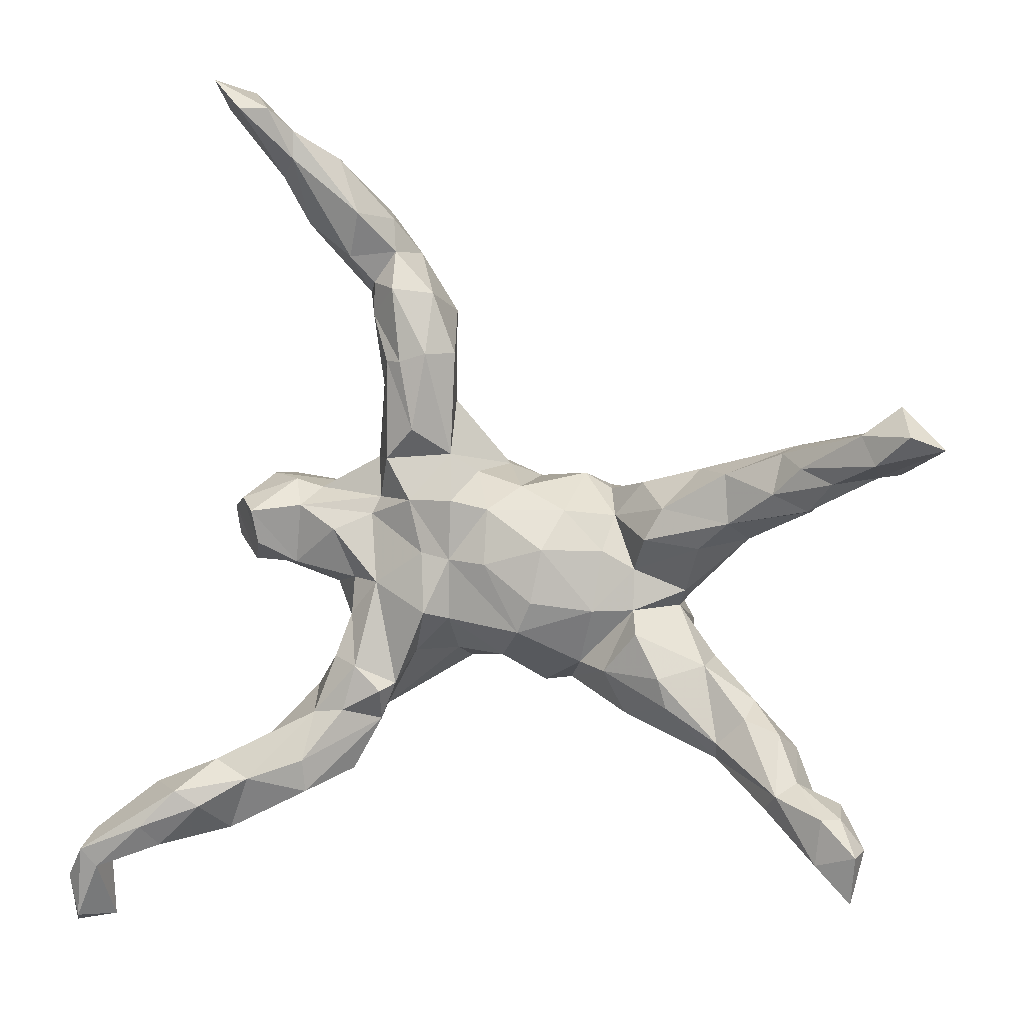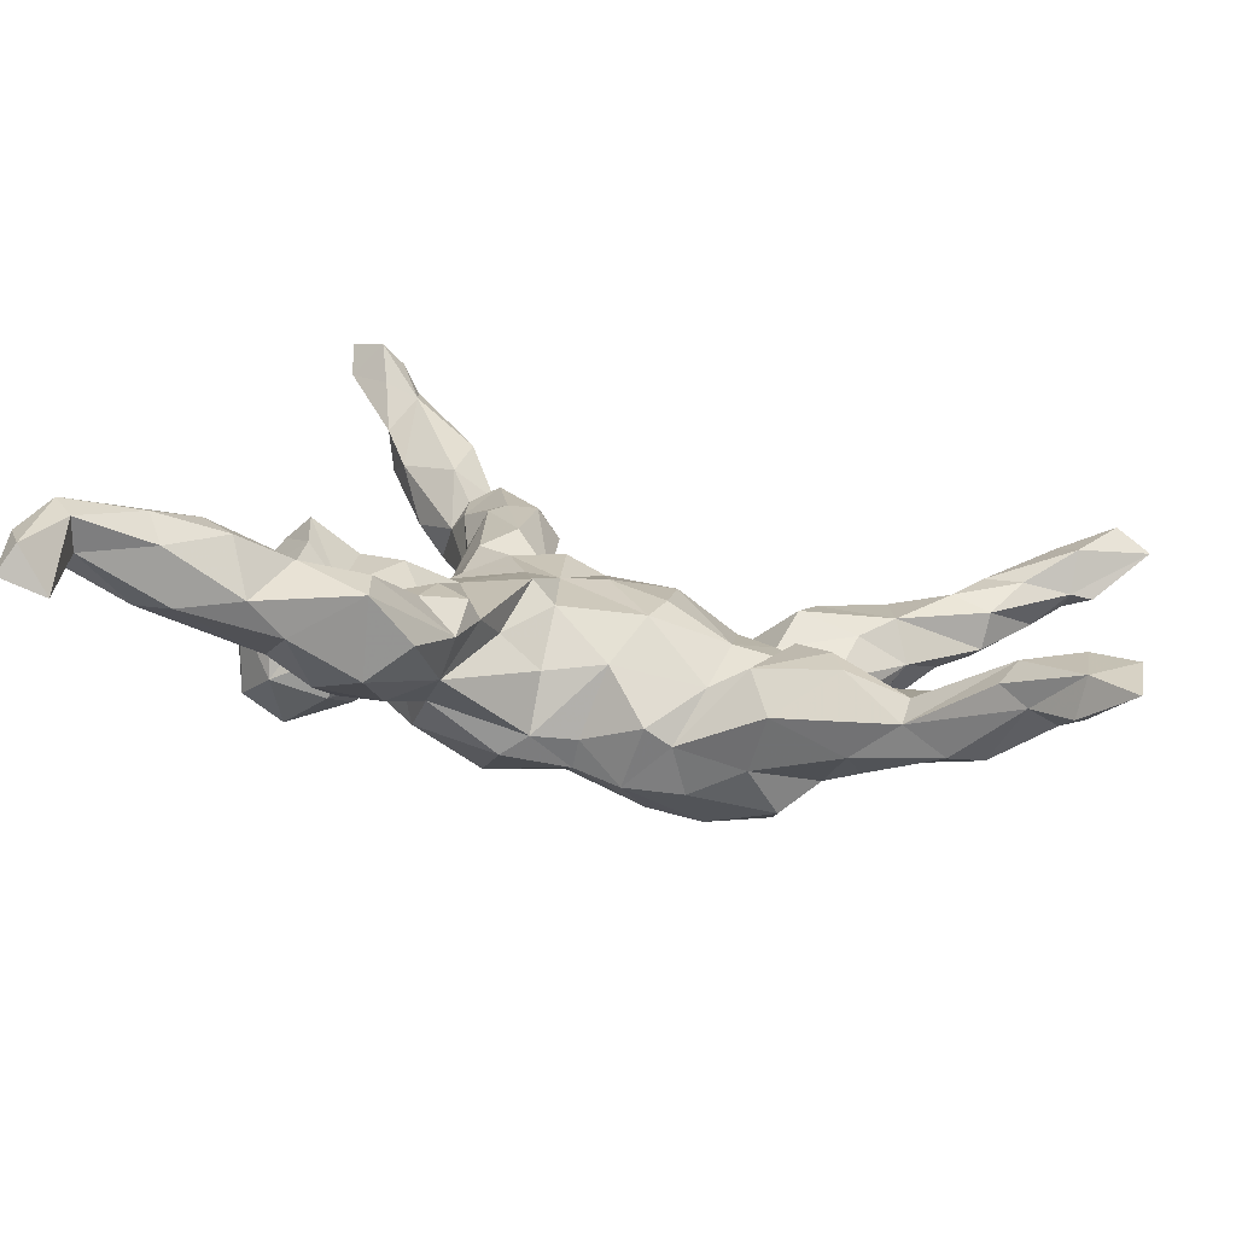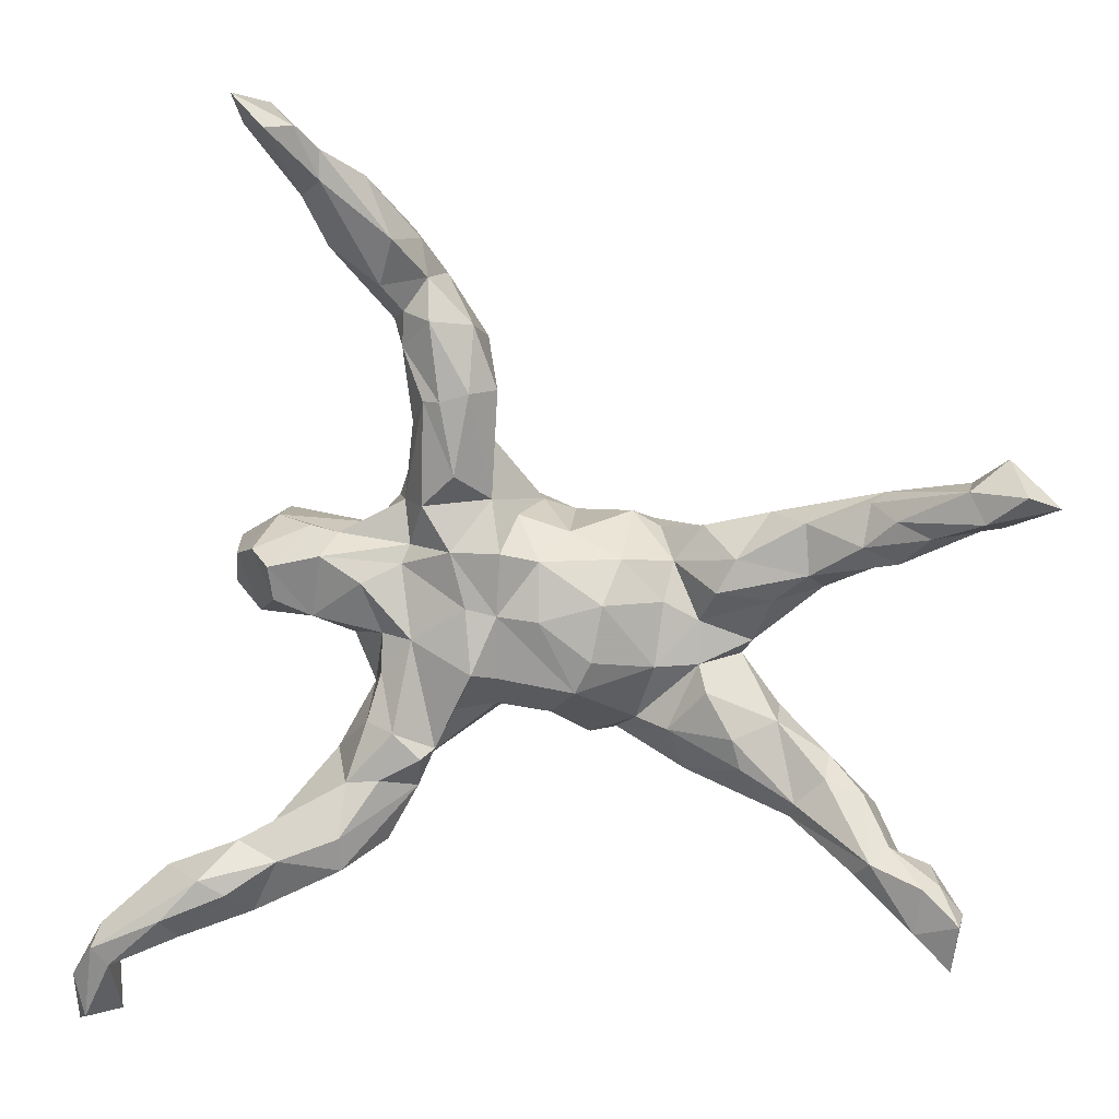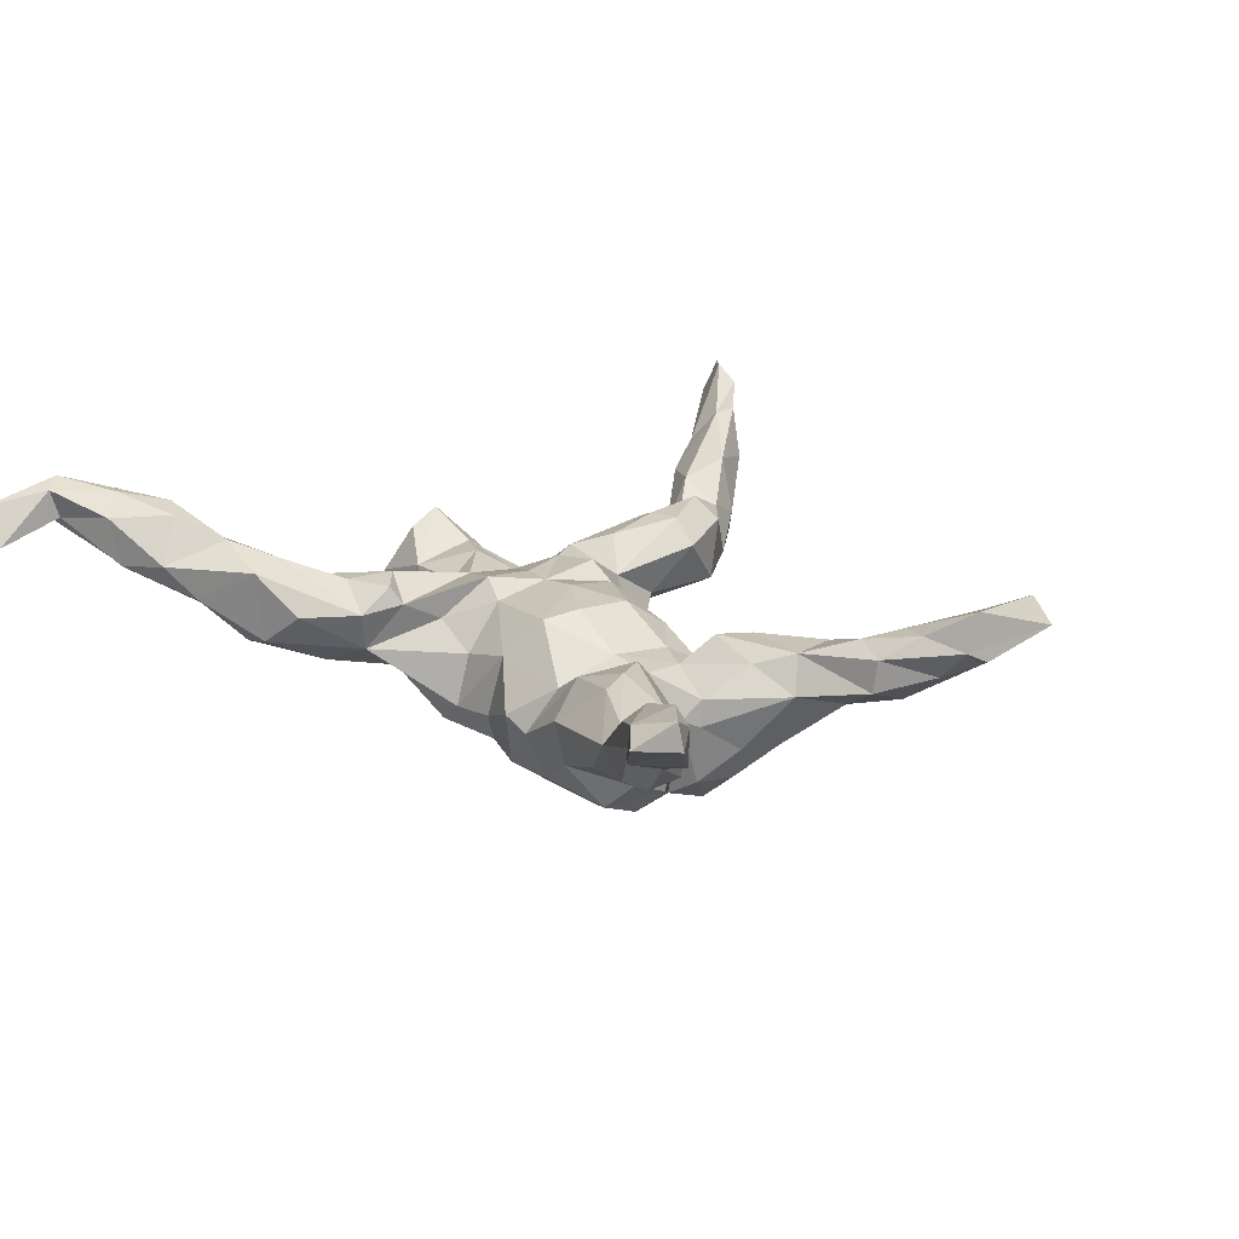
<metadata>
{"format":"obj","ext":"obj","renderer":"f3d","projection":"perspective","resolution":1024,"background":"white","views":[{"elev":5.3,"azim":16.5,"up":"+Y"},{"elev":-73.0,"azim":-9.4,"up":"+Y"},{"elev":12.9,"azim":4.7,"up":"+Y"},{"elev":23.5,"azim":45.1,"up":"+Z"}]}
</metadata>
<code>
v -0.3291 0.7026 0.1749
v -0.3671 0.7049 0.1199
v -0.2934 0.7042 0.1487
v -0.3759 0.7479 0.1583
v -0.3352 0.7311 0.08559
v -0.606 -0.4644 0.1993
v -0.641 -0.5158 0.1692
v -0.2648 0.671 0.1169
v -0.4857 -0.4578 0.1605
v -0.3138 0.6572 0.1279
v -0.5987 -0.4395 0.1577
v -0.4147 -0.391 0.1673
v -0.5075 -0.4251 0.1889
v -0.1716 0.5449 0.08112
v -0.6415 -0.5959 0.1402
v -0.6237 -0.5794 0.1754
v -0.2639 0.6276 0.1188
v -0.5816 -0.5863 0.1213
v -0.2982 0.6024 0.06988
v -0.5394 -0.4172 0.08946
v -0.2412 0.5959 -0.007396
v -0.5831 -0.4935 0.189
v -0.4527 -0.3669 0.1744
v -0.3064 0.6734 0.07305
v -0.5767 -0.4828 0.1442
v -0.2663 0.5297 0.04033
v -0.6123 -0.4832 0.1373
v -0.5088 -0.3653 0.1103
v -0.465 -0.4537 0.08828
v -0.2813 0.5937 0.01275
v -0.1922 0.4776 0.05884
v -0.2101 0.6294 0.05376
v -0.3438 -0.348 0.1361
v -0.4026 -0.3216 0.1194
v -0.2555 -0.316 0.1225
v -0.2507 -0.2445 0.07883
v -0.1292 0.4855 0.02347
v -0.09076 0.2074 0.0617
v -0.11 0.3135 0.06334
v -0.3553 0.02076 0.05274
v -0.3855 -0.4346 0.1048
v 0.751 0.1969 0.1688
v -0.5119 -0.4343 0.07907
v -0.1637 0.4374 0.02608
v -0.1826 0.422 -0.01291
v 0.7034 0.2162 0.1927
v 0.682 0.2568 0.1259
v -0.1408 0.5373 -0.002486
v -0.4298 -0.3557 0.04707
v -0.3597 0.07331 0.07051
v -0.06793 0.326 0.06253
v -0.1238 0.4276 0.05716
v 0.6272 0.2151 0.1496
v -0.2008 -0.239 0.08348
v -0.135 0.3136 0.0511
v -0.2541 -0.367 0.1131
v -0.1675 0.387 0.0194
v 0.65 0.1721 0.1645
v -0.1807 -0.1682 0.08134
v -0.09794 0.09577 0.05518
v -0.3666 -0.3182 0.05557
v -0.07611 0.01398 0.05956
v -0.06642 -0.07937 0.07965
v -0.139 0.1604 0.04332
v -0.221 -0.156 0.05893
v -0.2909 0.08102 0.02985
v -0.06345 0.4202 0.03532
v -0.2027 -0.08961 0.03306
v -0.2295 0.4861 -0.03169
v -0.23 0.04423 0.04074
v -0.339 -0.4107 0.0595
v -0.02498 0.09752 0.06811
v -0.03057 0.004271 0.06143
v 0.03034 -0.000796 0.07182
v -0.1564 -0.03681 0.04691
v -0.1555 0.2754 0.004919
v 0.02938 0.08383 0.05181
v -0.1617 0.09636 0.006194
v -0.1227 -0.1969 0.05266
v -0.3892 0.09109 0.03178
v -0.03142 0.3263 0.02449
v -0.3624 -0.3606 0.02099
v -0.1405 -0.2071 0.07942
v 0.5322 0.1624 0.1074
v 0.5788 -0.3486 0.1762
v -0.03331 -0.08961 0.05312
v -0.1731 0.06957 0.01775
v 0.5061 -0.3246 0.1462
v -0.3626 0.1263 -0.04446
v 0.5694 -0.4185 0.1693
v 0.632 -0.3989 0.1888
v -0.3268 -0.2803 0.000351
v 0.5807 0.1402 0.1167
v 0.6225 -0.4725 0.1706
v 0.6796 0.156 0.1041
v -0.3887 -0.01287 -0.02211
v -0.1098 0.4837 -0.05142
v -0.202 -0.03302 0.0211
v 0.1059 -0.05876 0.07279
v -0.1486 -0.2555 0.0445
v -0.4213 0.07282 -0.01578
v -0.3063 0.1217 0.003939
v 0.1215 0.02428 0.06646
v 0.6047 -0.3497 0.1546
v -0.1597 0.2305 -0.07304
v -0.2725 -0.2131 -0.001488
v 0.6389 -0.395 0.1468
v 0.4873 0.1212 0.08985
v -0.1934 -0.3369 0.05155
v -0.04896 0.2503 -0.03961
v -0.09693 -0.1462 0.02335
v 0.1948 -0.07285 0.03383
v 0.08223 -0.1065 0.06405
v 0.4077 0.1475 0.05505
v -0.1556 0.547 -0.04227
v 0.04166 -0.1502 0.006825
v -0.3063 -0.01274 0.009913
v -0.1595 -0.2421 -0.01641
v 0.2827 0.04375 0.05728
v -0.2687 0.1076 -0.01335
v -0.3777 -0.02785 -0.1238
v 0.6346 0.2176 0.09592
v 0.565 -0.421 0.114
v 0.2578 -0.005986 0.01811
v 0.2069 0.02091 0.02002
v 0.4137 0.07234 0.05931
v 0.6471 0.1871 0.08001
v -0.2205 -0.1198 -0.03247
v 0.4978 0.1815 0.07171
v 0.6476 0.1515 0.1074
v 0.52 -0.3701 0.1032
v -0.361 0.1198 -0.1365
v -0.171 0.159 -0.01462
v 0.27 -0.103 0.05702
v -0.2463 -0.361 0.005398
v 0.4845 -0.3482 0.1211
v 0.3202 -0.2141 0.06672
v -0.1456 0.4333 -0.08251
v -0.1896 0.4666 -0.06925
v 0.2136 -0.1654 0.03521
v 0.5384 0.09631 0.08073
v -0.3042 -0.3491 -0.01392
v -0.148 0.3015 -0.04596
v -0.09469 0.4174 -0.08094
v 0.5353 0.09172 0.03026
v 0.3087 -0.1683 0.07278
v 0.1458 0.08252 0.01941
v -0.4311 0.02339 -0.05727
v 0.5343 -0.3056 0.1249
v 0.3729 -0.1503 0.0318
v 0.3103 0.09257 0.0533
v 0.3993 -0.2661 0.06109
v 0.6042 0.151 0.05808
v 0.5206 0.1938 0.04951
v -0.05227 0.3926 -0.05527
v -0.1069 0.2867 -0.0815
v -0.2515 -0.04805 -0.04075
v -0.1871 0.1535 -0.07986
v 0.4428 -0.2261 0.06291
v -0.04106 0.1673 0.01774
v -0.0793 0.2485 -0.06753
v -0.2219 -0.2687 -0.0449
v -0.2779 -0.2881 -0.04024
v 0.2585 -0.06963 0.02478
v 0.2615 0.1263 -0.02033
v 0.5951 -0.341 0.09169
v 0.3641 0.03092 0.04005
v -0.251 -0.2151 -0.05094
v 0.435 0.04522 0.007151
v 0.4975 -0.2431 0.07502
v 0.5624 -0.3531 0.08269
v -0.006168 0.1381 -0.01857
v 0.335 -0.03862 -0.002256
v -0.03891 -0.1454 -0.01662
v 0.4573 0.1536 -0.01324
v -0.4315 0.08007 -0.1127
v 0.06981 0.1172 -0.001753
v 0.09598 -0.1966 -0.05332
v 0.2194 0.07424 -0.01297
v -0.1731 -0.1742 -0.0684
v 0.1564 0.1355 -0.07239
v 0.535 0.1593 -0.000289
v 0.392 -0.2921 0.03485
v 0.1662 -0.1575 -0.000827
v -0.1102 0.2091 -0.09315
v -0.2315 -0.07075 -0.1079
v 0.358 0.1508 -0.00365
v 0.2386 -0.2348 -0.001923
v 0.1972 0.111 -0.07975
v 0.4491 -0.2025 0.01737
v -0.04043 -0.1691 -0.09481
v -0.02556 0.1612 -0.1453
v -0.2267 0.1098 -0.07788
v 0.4954 -0.309 0.01208
v 0.3377 -0.04477 -0.04243
v -0.4137 0.02395 -0.1652
v -0.2237 0.05478 -0.1229
v 0.3762 -0.1432 -0.03271
v 0.3932 0.1424 -0.04693
v 0.4821 0.1003 -0.006078
v -0.2436 -0.008855 -0.1134
v -0.1313 0.1756 -0.1256
v -0.292 0.09443 -0.161
v 0.02534 0.1464 -0.09215
v 0.307 0.1025 -0.09216
v 0.1342 -0.1933 -0.07214
v 0.5159 -0.2704 0.02459
v -0.3008 -0.03591 -0.1339
v 0.02068 -0.1629 -0.09215
v 0.4243 -0.2326 -0.03058
v -0.1869 -0.1154 -0.1232
v 0.4488 -0.3126 0.008434
v -0.2694 0.0223 -0.1531
v -0.1968 -0.023 -0.1464
v -0.3556 0.03512 -0.2002
v 0.06952 0.1261 -0.1236
v 0.1844 0.1133 -0.1273
v 0.3882 0.06607 -0.09129
v -0.373 0.07898 -0.1886
v -0.04888 0.07512 -0.1921
v 0.1621 -0.1797 -0.1361
v 0.3393 -0.2569 -0.02963
v 0.373 0.003379 -0.08155
v -0.07403 -0.1667 -0.1265
v 0.3659 -0.2209 -0.05833
v -0.1735 0.1005 -0.1543
v 0.3197 -0.06551 -0.03178
v 0.3275 -0.1659 -0.09525
v 0.3475 0.01265 -0.1387
v 0.01926 -0.1507 -0.1341
v 0.05699 0.0833 -0.1653
v -0.07071 0.002315 -0.1892
v 0.0144 -0.06503 -0.1679
v 0.2299 -0.2063 -0.08356
v -0.09058 -0.06055 -0.1866
v 0.3017 0.07864 -0.142
v 0.1302 0.1016 -0.168
v 0.0333 -0.01055 -0.1688
v 0.2793 -0.1779 -0.1423
v 0.3216 -0.09904 -0.1297
v 0.08168 -0.1732 -0.142
v 0.2347 0.07733 -0.1635
v 0.1499 0.06595 -0.1934
v 0.3288 -0.04076 -0.1339
v 0.1045 -0.0153 -0.1863
v 0.292 -0.06194 -0.1567
v 0.1688 0.01874 -0.1991
v 0.1211 -0.1116 -0.1855
v 0.295 0.007348 -0.1866
v 0.2816 -0.1175 -0.1704
v 0.1967 -0.1122 -0.1929
v 0.2113 -0.02355 -0.1966
f 208 121 215
f 176 219 196
f 228 234 239
f 227 240 246
f 230 224 235
f 196 215 121
f 196 219 215
f 132 203 219
f 203 215 219
f 240 228 239
f 240 239 250
f 246 240 250
f 244 246 249
f 229 244 249
f 236 229 249
f 234 221 239
f 239 221 251
f 250 239 251
f 252 246 251
f 246 250 251
f 242 236 249
f 221 241 251
f 241 248 251
f 245 252 251
f 248 245 251
f 247 242 252
f 217 242 243
f 242 247 243
f 252 242 249
f 241 230 248
f 245 247 252
f 243 247 245
f 230 233 248
f 248 233 238
f 238 245 248
f 231 243 238
f 238 243 245
f 243 231 237
f 230 235 233
f 220 231 238
f 220 238 232
f 238 233 232
f 232 233 235
f 59 83 79
f 79 100 118
f 83 100 79
f 160 72 172
f 172 72 77
f 73 74 77
f 72 73 77
f 73 63 86
f 86 63 111
f 177 172 77
f 113 73 86
f 99 74 113
f 74 73 113
f 113 86 116
f 177 77 147
f 77 103 147
f 77 74 103
f 103 74 99
f 103 112 125
f 147 103 125
f 103 99 112
f 112 99 113
f 151 119 126
f 108 84 129
f 53 122 154
f 84 53 129
f 93 84 108
f 58 84 93
f 58 53 84
f 93 108 141
f 47 122 53
f 130 58 93
f 88 85 149
f 90 88 136
f 90 85 88
f 62 63 73
f 71 41 29
f 32 48 115
f 32 14 48
f 31 45 44
f 31 26 45
f 57 44 45
f 70 66 117
f 61 36 106
f 34 36 61
f 34 33 36
f 41 71 56
f 48 14 37
f 31 44 37
f 14 31 37
f 57 52 44
f 52 57 39
f 52 37 44
f 55 39 57
f 54 59 36
f 35 54 36
f 33 35 36
f 37 52 67
f 52 51 67
f 52 39 51
f 39 38 51
f 39 55 38
f 38 55 64
f 59 65 36
f 83 59 54
f 35 56 100
f 67 51 81
f 51 38 160
f 33 41 56
f 35 33 56
f 92 163 142
f 82 92 142
f 143 45 139
f 139 115 138
f 176 89 132
f 212 131 183
f 153 145 182
f 150 159 190
f 183 137 188
f 143 139 156
f 156 139 138
f 138 144 156
f 115 97 138
f 138 97 144
f 97 155 144
f 92 168 163
f 92 106 168
f 128 157 186
f 120 133 193
f 133 158 193
f 117 121 157
f 120 193 89
f 121 96 148
f 132 89 193
f 148 176 196
f 131 212 194
f 207 171 194
f 170 207 190
f 159 170 190
f 190 207 210
f 145 169 200
f 182 145 200
f 175 182 200
f 212 183 222
f 150 190 198
f 198 190 210
f 200 218 175
f 183 188 222
f 227 150 198
f 150 227 164
f 169 173 195
f 169 195 223
f 187 175 199
f 4 3 5
f 6 13 23
f 13 22 9
f 6 22 13
f 5 8 24
f 5 3 8
f 10 2 19
f 23 13 12
f 8 17 14
f 17 8 3
f 10 19 17
f 4 1 3
f 2 1 4
f 1 2 10
f 17 1 10
f 3 1 17
f 73 60 62
f 73 72 60
f 53 46 47
f 58 46 53
f 46 42 47
f 46 58 42
f 27 11 20
f 15 7 27
f 27 18 15
f 18 16 15
f 23 28 11
f 6 23 11
f 9 22 25
f 7 11 27
f 7 15 16
f 2 5 24
f 25 22 18
f 27 25 18
f 22 16 18
f 108 129 114
f 114 151 126
f 146 137 152
f 126 167 169
f 145 126 169
f 108 114 126
f 114 129 154
f 152 137 183
f 169 167 173
f 151 114 187
f 187 114 154
f 187 154 175
f 137 146 140
f 137 140 188
f 146 134 140
f 140 134 164
f 134 146 150
f 164 134 150
f 124 164 173
f 119 124 167
f 167 124 173
f 124 119 179
f 151 187 165
f 140 164 184
f 164 112 184
f 164 124 112
f 125 124 179
f 119 151 179
f 179 151 165
f 112 113 184
f 179 147 125
f 181 147 179
f 184 113 116
f 19 24 30
f 19 2 24
f 23 34 28
f 12 13 9
f 29 9 25
f 24 32 21
f 24 21 30
f 17 26 31
f 26 17 19
f 12 9 41
f 17 31 14
f 23 33 34
f 41 33 12
f 23 12 33
f 6 11 7
f 22 6 16
f 6 7 16
f 4 5 2
f 8 14 32
f 24 8 32
f 203 213 215
f 213 208 215
f 232 214 226
f 211 214 235
f 186 214 211
f 202 220 226
f 226 220 232
f 214 232 235
f 202 192 220
f 224 211 235
f 192 216 231
f 204 216 192
f 192 231 220
f 191 224 230
f 231 216 237
f 241 209 230
f 209 191 230
f 178 209 241
f 237 181 217
f 216 181 237
f 237 217 243
f 221 206 241
f 206 178 241
f 234 206 221
f 242 217 236
f 217 205 236
f 189 205 217
f 205 199 218
f 205 229 236
f 218 229 205
f 223 244 229
f 195 227 244
f 227 228 240
f 223 195 244
f 214 197 226
f 116 209 178
f 181 189 217
f 188 206 234
f 110 204 161
f 191 180 224
f 191 174 118
f 54 35 100
f 65 59 68
f 63 62 75
f 111 79 118
f 63 75 79
f 75 59 79
f 63 79 111
f 60 72 160
f 160 38 64
f 64 60 160
f 51 160 81
f 81 160 110
f 155 81 110
f 155 67 81
f 56 109 100
f 109 118 100
f 83 54 100
f 68 59 75
f 60 87 62
f 75 62 87
f 87 60 78
f 60 64 78
f 97 67 155
f 56 71 135
f 109 56 135
f 36 65 106
f 65 128 106
f 65 68 128
f 172 177 204
f 177 216 204
f 177 181 216
f 209 116 191
f 116 174 191
f 177 147 181
f 181 179 189
f 184 178 206
f 165 205 189
f 179 165 189
f 165 187 205
f 188 140 206
f 140 184 206
f 187 199 205
f 173 227 195
f 173 164 227
f 178 184 116
f 152 159 150
f 146 152 150
f 175 154 182
f 141 126 145
f 141 108 126
f 152 88 159
f 88 170 159
f 183 88 152
f 136 88 183
f 154 127 182
f 182 127 153
f 141 145 153
f 149 207 170
f 88 149 170
f 136 183 131
f 154 122 127
f 122 47 127
f 127 130 153
f 130 141 153
f 95 130 127
f 171 131 194
f 149 166 171
f 207 149 171
f 123 131 171
f 90 136 131
f 90 131 123
f 47 95 127
f 166 123 171
f 107 123 166
f 149 104 166
f 104 107 166
f 107 94 123
f 94 90 123
f 148 101 176
f 101 148 96
f 176 101 89
f 80 102 89
f 101 80 89
f 129 53 154
f 130 93 141
f 149 85 104
f 47 42 95
f 42 130 95
f 42 58 130
f 85 91 104
f 91 85 90
f 104 91 107
f 158 105 202
f 194 212 210
f 200 169 218
f 199 175 218
f 222 188 234
f 124 125 112
f 180 211 224
f 185 204 192
f 185 192 202
f 162 168 180
f 211 128 186
f 158 202 226
f 105 185 202
f 201 157 208
f 186 157 201
f 186 201 214
f 197 201 213
f 197 214 201
f 201 208 213
f 197 193 226
f 193 197 203
f 197 213 203
f 193 158 226
f 157 121 208
f 132 193 203
f 176 132 219
f 121 148 196
f 207 194 210
f 210 212 225
f 198 210 225
f 212 222 225
f 228 198 225
f 227 198 228
f 218 169 223
f 218 223 229
f 225 222 228
f 228 222 234
f 91 90 94
f 107 91 94
f 27 20 43
f 126 119 167
f 50 102 80
f 101 96 40
f 40 80 101
f 40 50 80
f 20 28 49
f 28 34 49
f 43 82 29
f 82 43 49
f 20 49 43
f 29 25 43
f 26 30 69
f 26 19 30
f 45 26 69
f 102 50 66
f 66 50 117
f 50 40 117
f 21 32 115
f 11 28 20
f 25 27 43
f 9 29 41
f 105 156 185
f 105 143 156
f 158 133 105
f 128 211 180
f 168 128 180
f 106 128 168
f 162 163 168
f 142 163 162
f 162 135 142
f 144 155 156
f 185 161 204
f 156 161 185
f 156 110 161
f 180 118 162
f 118 135 162
f 118 109 135
f 110 160 204
f 155 110 156
f 160 172 204
f 111 118 174
f 86 111 174
f 68 98 128
f 116 86 174
f 69 21 139
f 102 120 89
f 102 66 120
f 117 96 121
f 40 96 117
f 70 117 98
f 69 30 21
f 87 70 75
f 78 64 133
f 98 157 128
f 75 98 68
f 70 98 75
f 66 70 87
f 66 87 78
f 66 78 120
f 78 133 120
f 64 55 133
f 133 76 105
f 133 55 76
f 105 76 143
f 55 57 76
f 76 57 143
f 48 37 97
f 37 67 97
f 115 48 97
f 142 71 82
f 71 142 135
f 61 92 82
f 61 106 92
f 157 98 117
f 57 45 143
f 45 69 139
f 139 21 115
f 29 82 71
f 49 61 82
f 34 61 49
f 180 191 118
f 246 252 249
f 244 227 246

</code>
